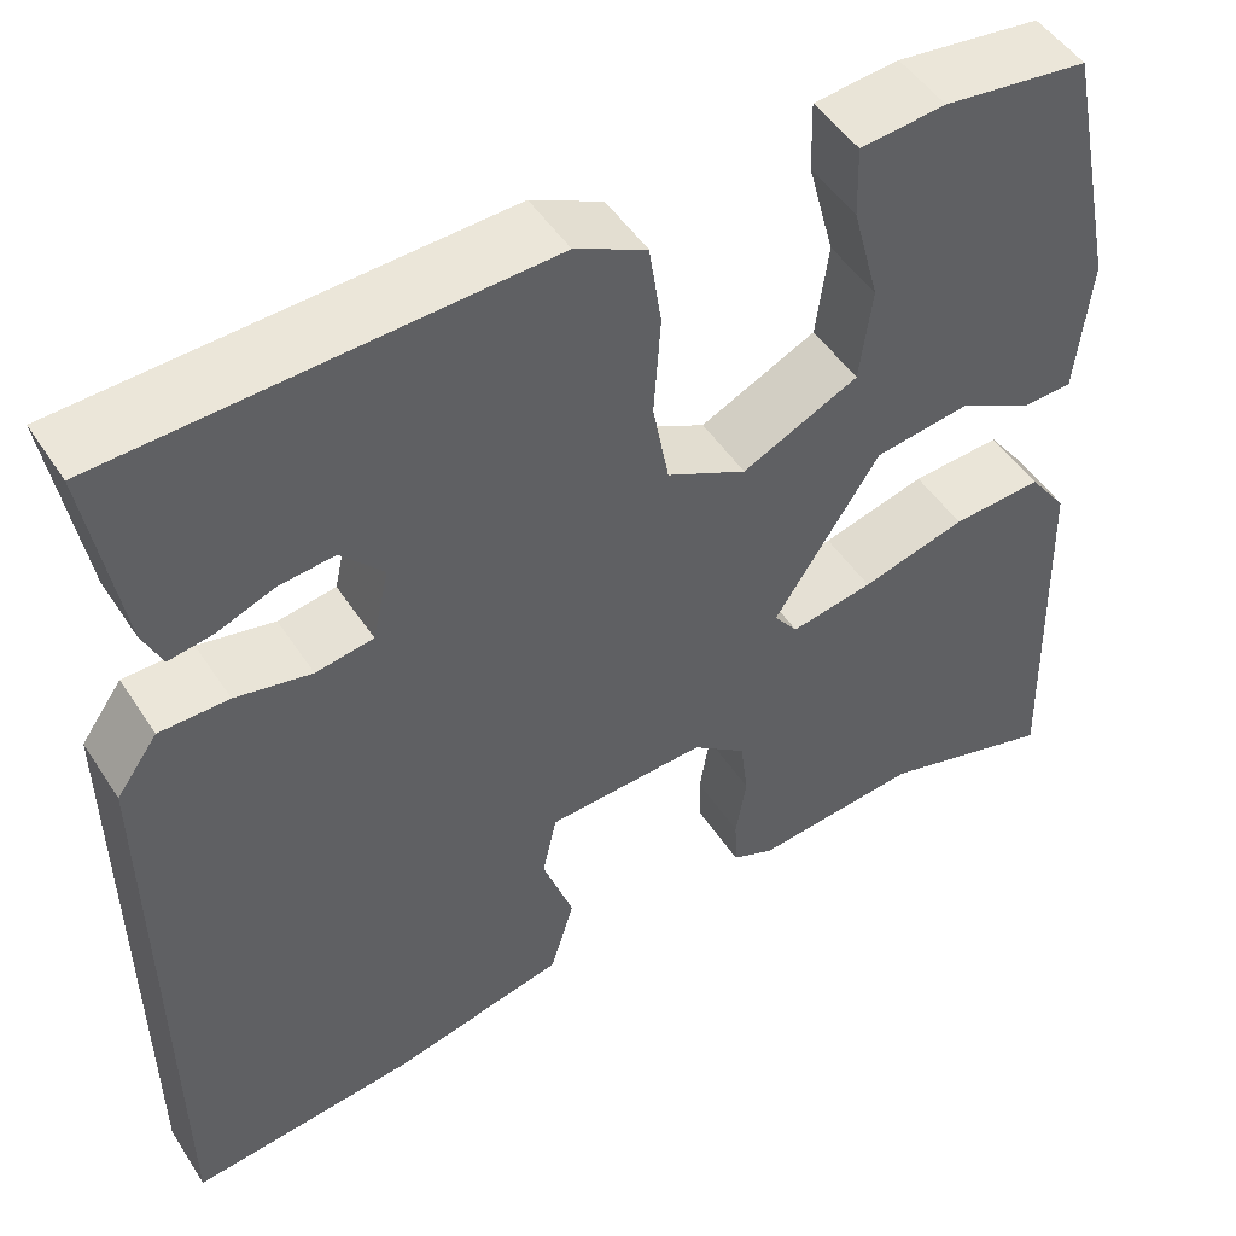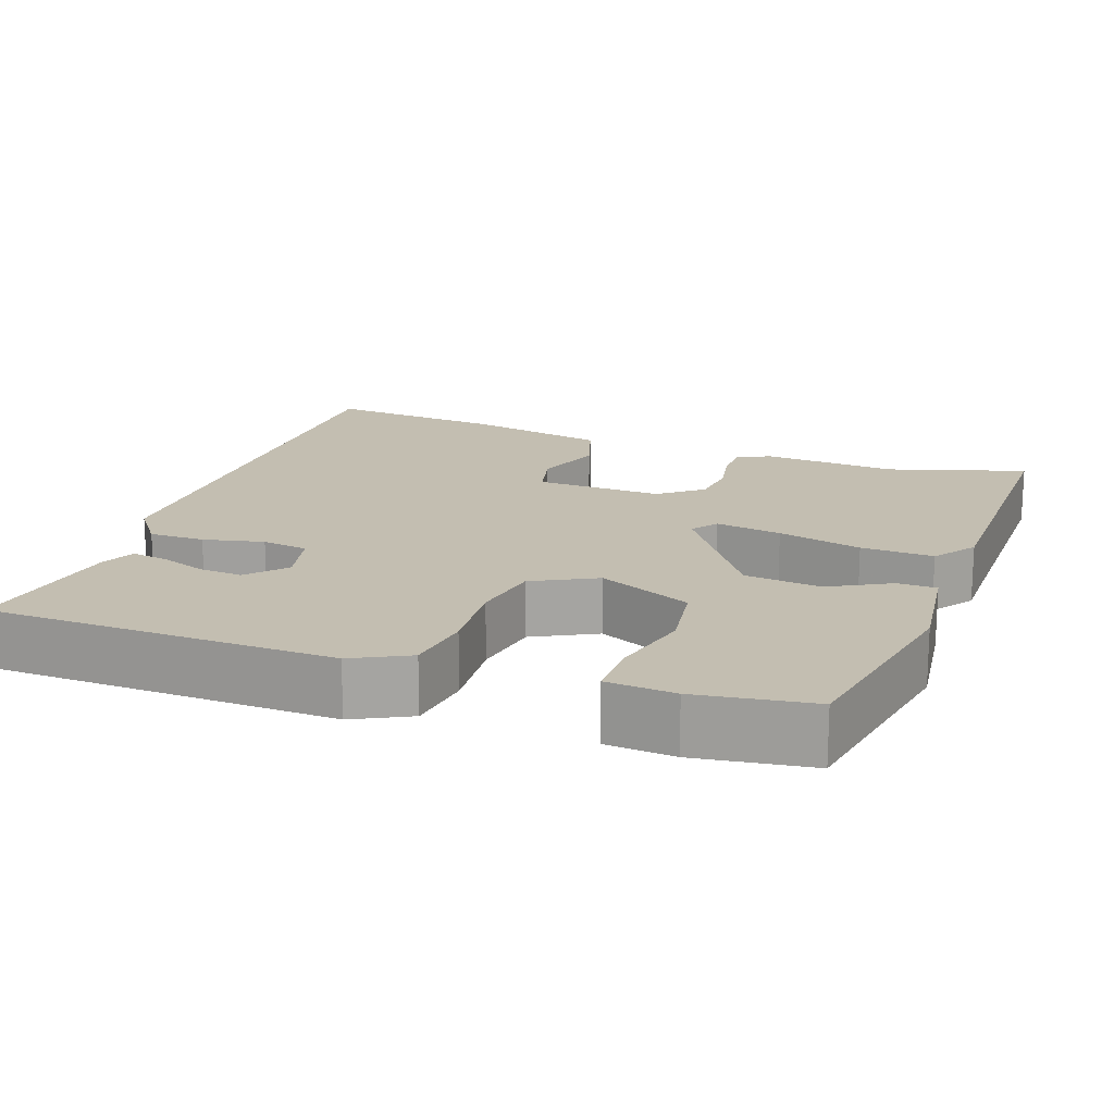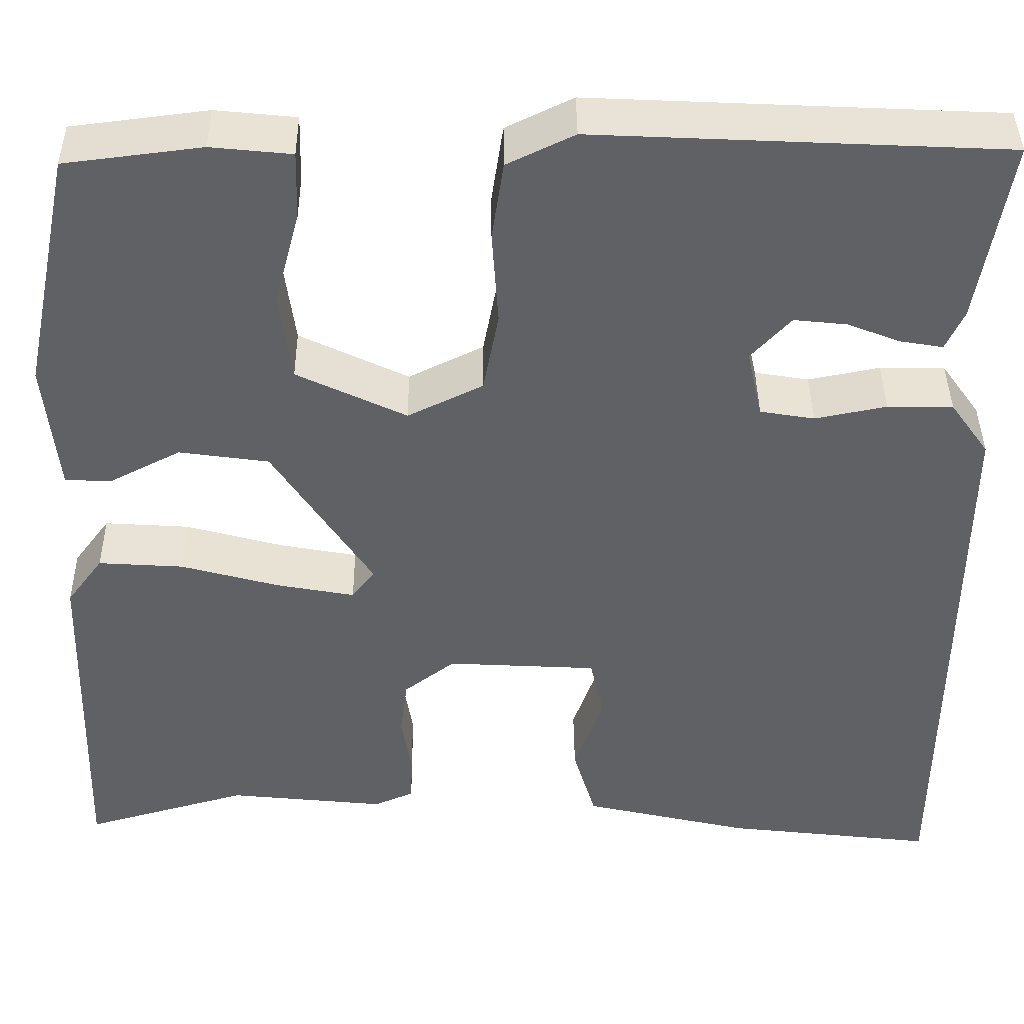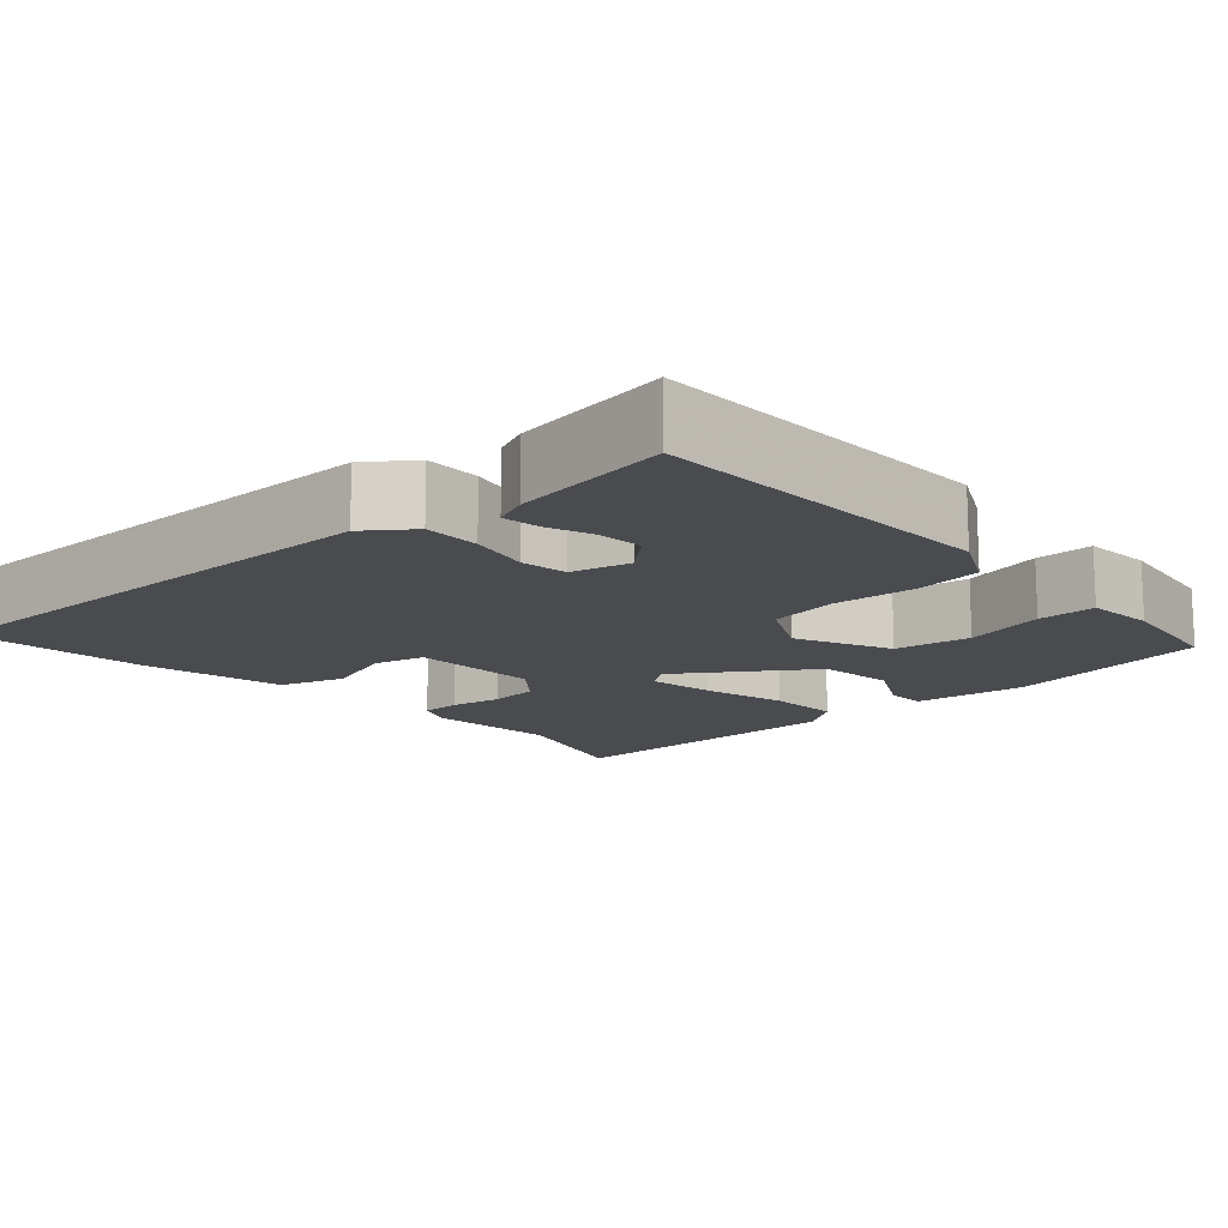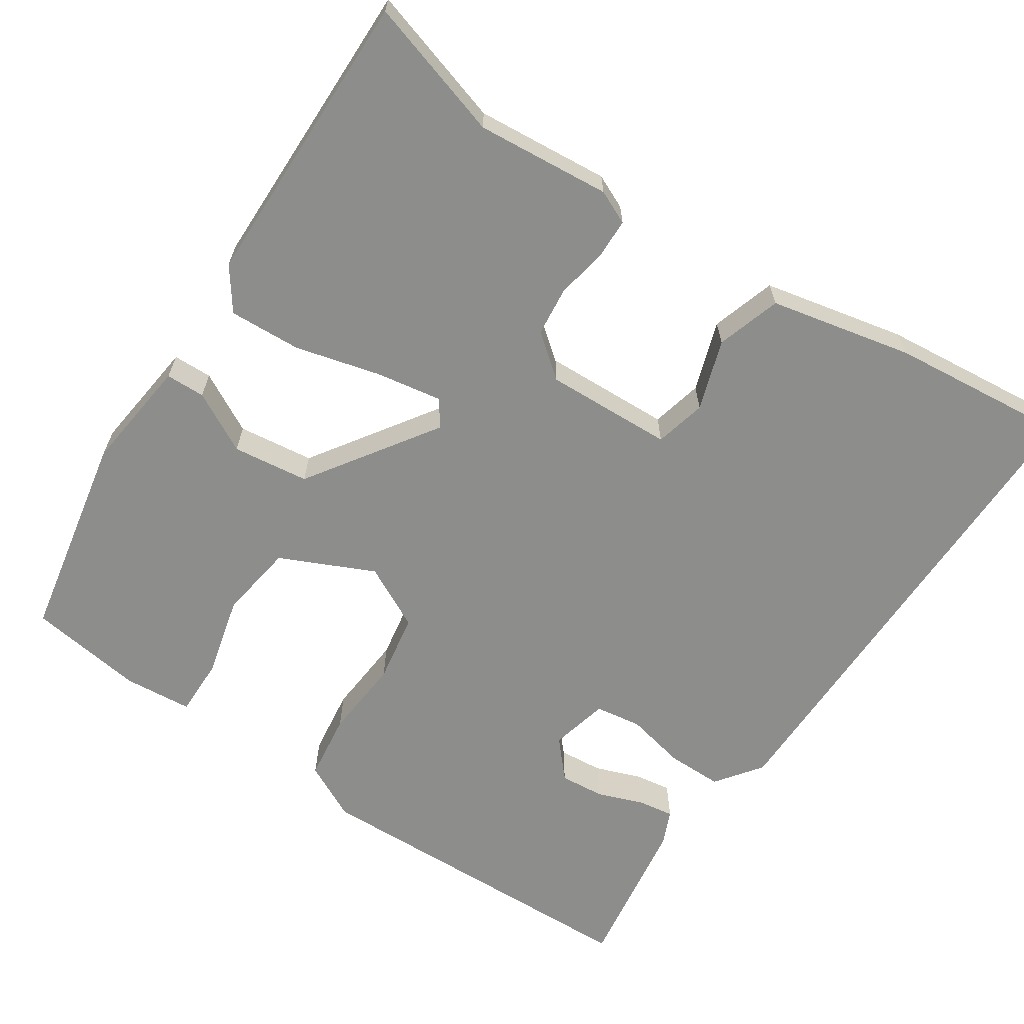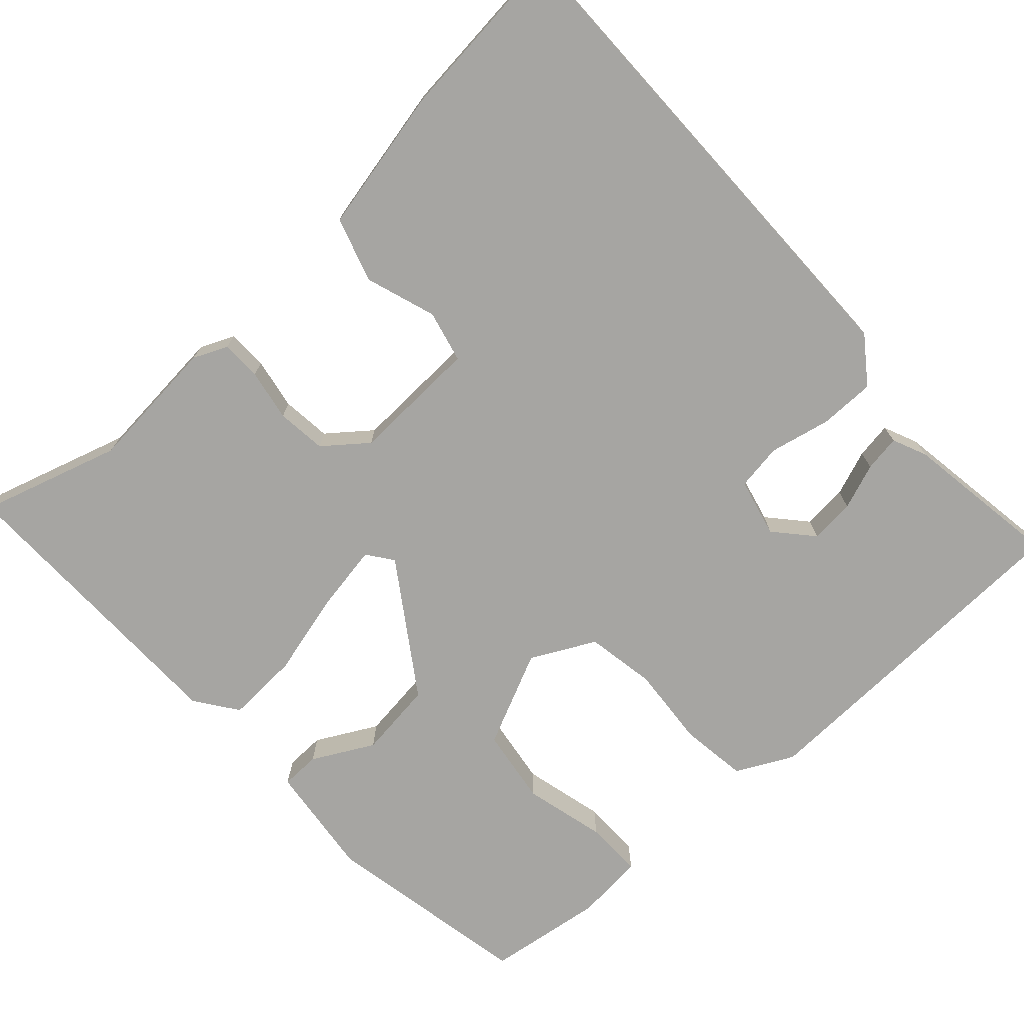
<metadata>
{"format":"obj","ext":"obj","renderer":"f3d","projection":"perspective","resolution":1024,"background":"white","views":[{"elev":49.1,"azim":-31.8,"up":"+Z"},{"elev":17.2,"azim":18.6,"up":"+Y"},{"elev":40.7,"azim":179.5,"up":"+Z"},{"elev":-14.0,"azim":-48.9,"up":"+Y"},{"elev":-64.5,"azim":145.4,"up":"+Y"},{"elev":-73.6,"azim":-138.5,"up":"+Y"}]}
</metadata>
<code>
v 0.517 0.07 -0.505
v 0.336 0.07 -0.453
v 0.162 0.07 -0.471
v 0.118 0.07 -0.452
v 0.116 0.07 -0.4
v 0.127 0.07 -0.333
v 0.119 0.07 -0.269
v 0.063 0.07 -0.226
v -0.103 0.07 -0.235
v -0.118 0.07 -0.302
v -0.086 0.07 -0.393
v -0.111 0.07 -0.477
v -0.296 0.07 -0.52
v -0.528 0.07 -0.547
v -0.534 0.07 0.1
v -0.491 0.07 0.16
v -0.419 0.07 0.161
v -0.34 0.07 0.145
v -0.28 0.07 0.155
v -0.263 0.07 0.231
v -0.307 0.07 0.279
v -0.365 0.07 0.273
v -0.424 0.07 0.25
v -0.471 0.07 0.242
v -0.491 0.07 0.286
v -0.525 0.07 0.49
v -0.074 0.07 0.511
v 0 0.07 0.475
v 0.013 0.07 0.388
v 0.006 0.07 0.283
v 0.023 0.07 0.193
v 0.106 0.07 0.152
v 0.227 0.07 0.21
v 0.24 0.07 0.309
v 0.212 0.07 0.414
v 0.21 0.07 0.489
v 0.299 0.07 0.498
v 0.45 0.07 0.479
v 0.506 0.07 0.21
v 0.491 0.07 0.063
v 0.44 0.07 0.061
v 0.361 0.07 0.102
v 0.262 0.07 0.088
v 0.152 0.07 -0.081
v 0.177 0.07 -0.114
v 0.263 0.07 -0.098
v 0.372 0.07 -0.068
v 0.466 0.07 -0.062
v 0.506 0.07 -0.116
v 0.517 0 -0.505
v 0.336 0 -0.453
v 0.162 0 -0.471
v 0.118 0 -0.452
v 0.116 0 -0.4
v 0.127 0 -0.333
v 0.119 0 -0.269
v 0.063 0 -0.226
v -0.103 0 -0.235
v -0.118 0 -0.302
v -0.086 0 -0.393
v -0.111 0 -0.477
v -0.296 0 -0.52
v -0.528 0 -0.547
v -0.534 0 0.1
v -0.491 0 0.16
v -0.419 0 0.161
v -0.34 0 0.145
v -0.28 0 0.155
v -0.263 0 0.231
v -0.307 0 0.279
v -0.365 0 0.273
v -0.424 0 0.25
v -0.471 0 0.242
v -0.491 0 0.286
v -0.525 0 0.49
v -0.074 0 0.511
v 0 0 0.475
v 0.013 0 0.388
v 0.006 0 0.283
v 0.023 0 0.193
v 0.106 0 0.152
v 0.227 0 0.21
v 0.24 0 0.309
v 0.212 0 0.414
v 0.21 0 0.489
v 0.299 0 0.498
v 0.45 0 0.479
v 0.506 0 0.21
v 0.491 0 0.063
v 0.44 0 0.061
v 0.361 0 0.102
v 0.262 0 0.088
v 0.152 0 -0.081
v 0.177 0 -0.114
v 0.263 0 -0.098
v 0.372 0 -0.068
v 0.466 0 -0.062
v 0.506 0 -0.116
f 49 1 2
f 48 49 2
f 47 48 2
f 46 47 2
f 4 5 6
f 3 4 6
f 2 3 6
f 46 2 6
f 45 46 6
f 44 45 6 7
f 40 41 42
f 39 40 42
f 38 39 42
f 37 38 42
f 36 37 42
f 35 36 42
f 34 35 42
f 33 34 42 43
f 32 33 43 44
f 28 29 30
f 27 28 30
f 26 27 30
f 25 26 30
f 22 23 24 25
f 21 22 25
f 21 25 30
f 20 21 30 31
f 16 17 18
f 15 16 18
f 14 15 18
f 13 14 18
f 12 13 18
f 11 12 18
f 10 11 18
f 9 10 18 19
f 31 32 44
f 20 31 44
f 19 20 44
f 9 19 44
f 8 9 44
f 7 8 44
f 51 50 98
f 51 98 97
f 51 97 96
f 51 96 95
f 55 54 53
f 55 53 52
f 55 52 51
f 55 51 95
f 55 95 94
f 56 55 94 93
f 91 90 89
f 91 89 88
f 91 88 87
f 91 87 86
f 91 86 85
f 91 85 84
f 91 84 83
f 92 91 83 82
f 93 92 82 81
f 79 78 77
f 79 77 76
f 79 76 75
f 79 75 74
f 74 73 72 71
f 74 71 70
f 79 74 70
f 80 79 70 69
f 67 66 65
f 67 65 64
f 67 64 63
f 67 63 62
f 67 62 61
f 67 61 60
f 67 60 59
f 68 67 59 58
f 93 81 80
f 93 80 69
f 93 69 68
f 93 68 58
f 93 58 57
f 93 57 56
f 1 50 51 2
f 2 51 52 3
f 3 52 53 4
f 4 53 54 5
f 5 54 55 6
f 6 55 56 7
f 7 56 57 8
f 8 57 58 9
f 9 58 59 10
f 10 59 60 11
f 11 60 61 12
f 12 61 62 13
f 13 62 63 14
f 14 63 64 15
f 15 64 65 16
f 16 65 66 17
f 17 66 67 18
f 18 67 68 19
f 19 68 69 20
f 20 69 70 21
f 21 70 71 22
f 22 71 72 23
f 23 72 73 24
f 24 73 74 25
f 25 74 75 26
f 26 75 76 27
f 27 76 77 28
f 28 77 78 29
f 29 78 79 30
f 30 79 80 31
f 31 80 81 32
f 32 81 82 33
f 33 82 83 34
f 34 83 84 35
f 35 84 85 36
f 36 85 86 37
f 37 86 87 38
f 38 87 88 39
f 39 88 89 40
f 40 89 90 41
f 41 90 91 42
f 42 91 92 43
f 43 92 93 44
f 44 93 94 45
f 45 94 95 46
f 46 95 96 47
f 47 96 97 48
f 48 97 98 49
f 49 98 50 1

</code>
